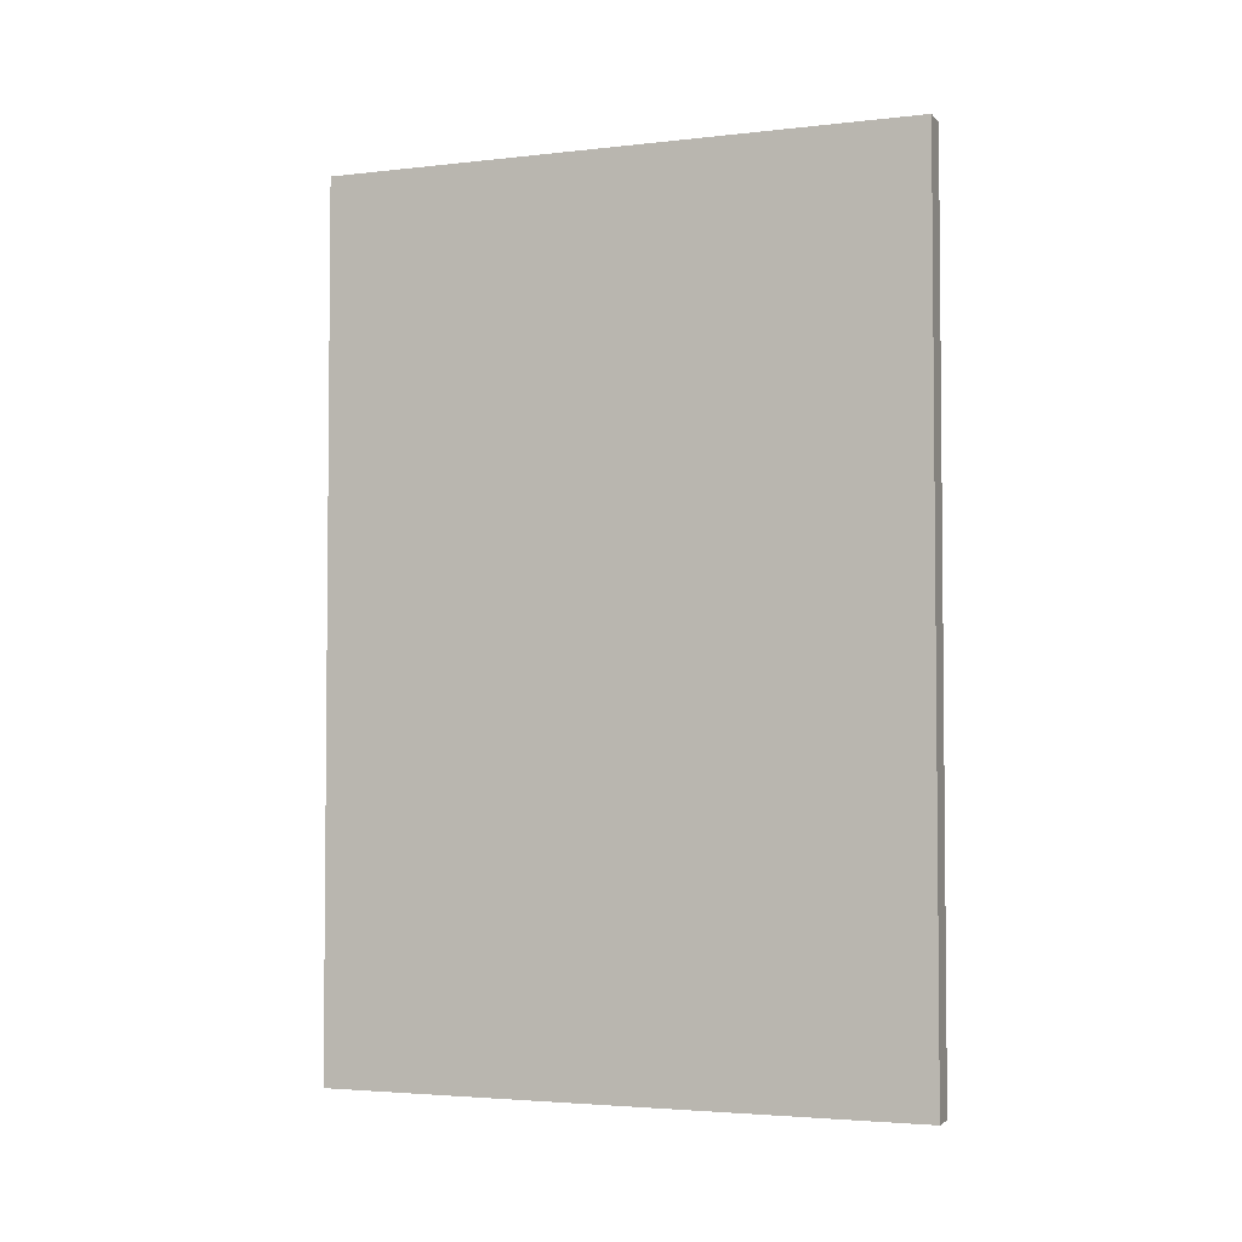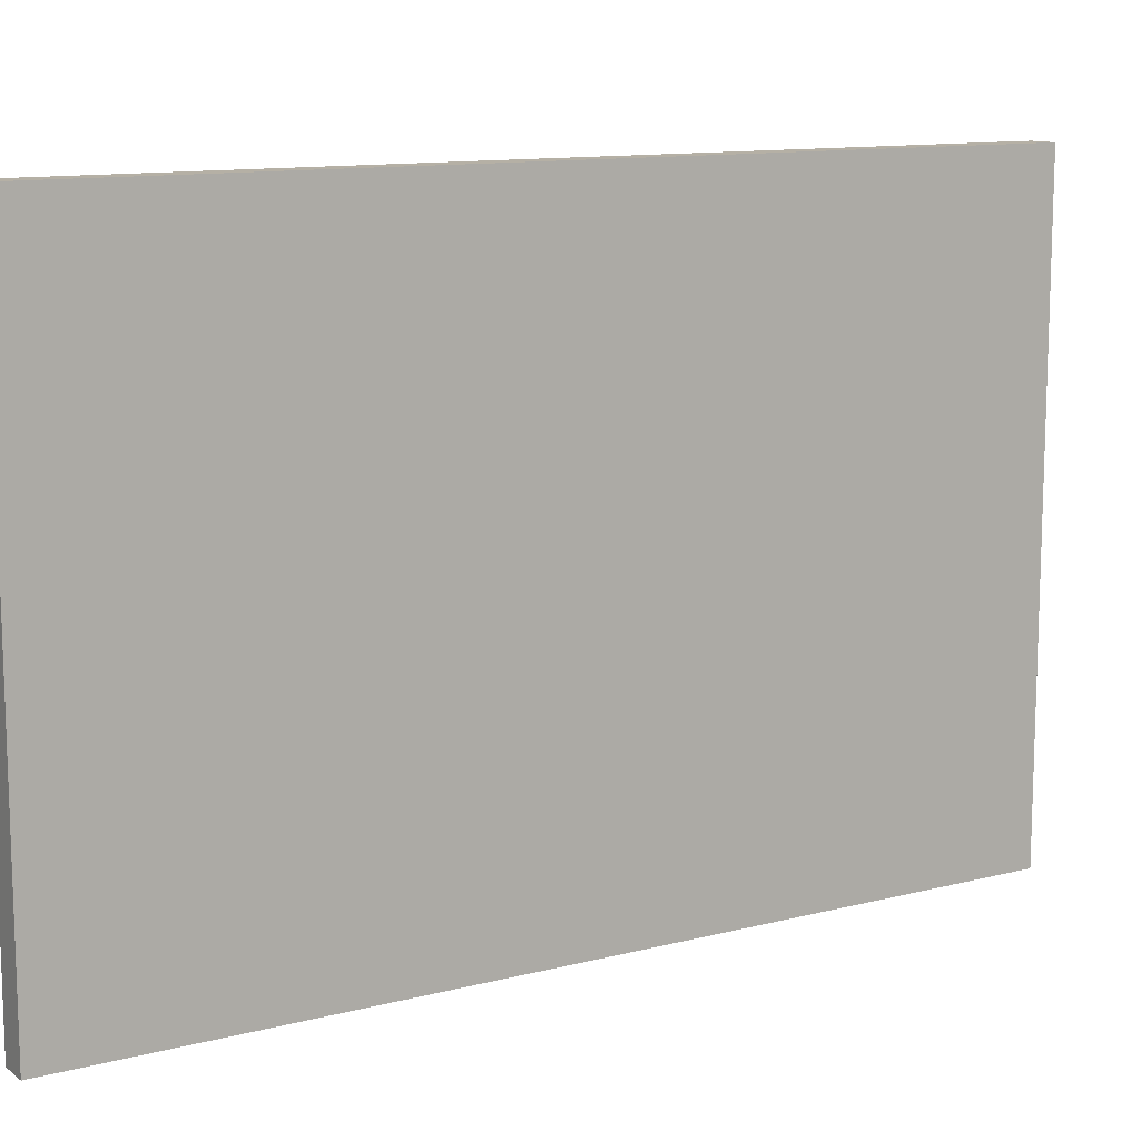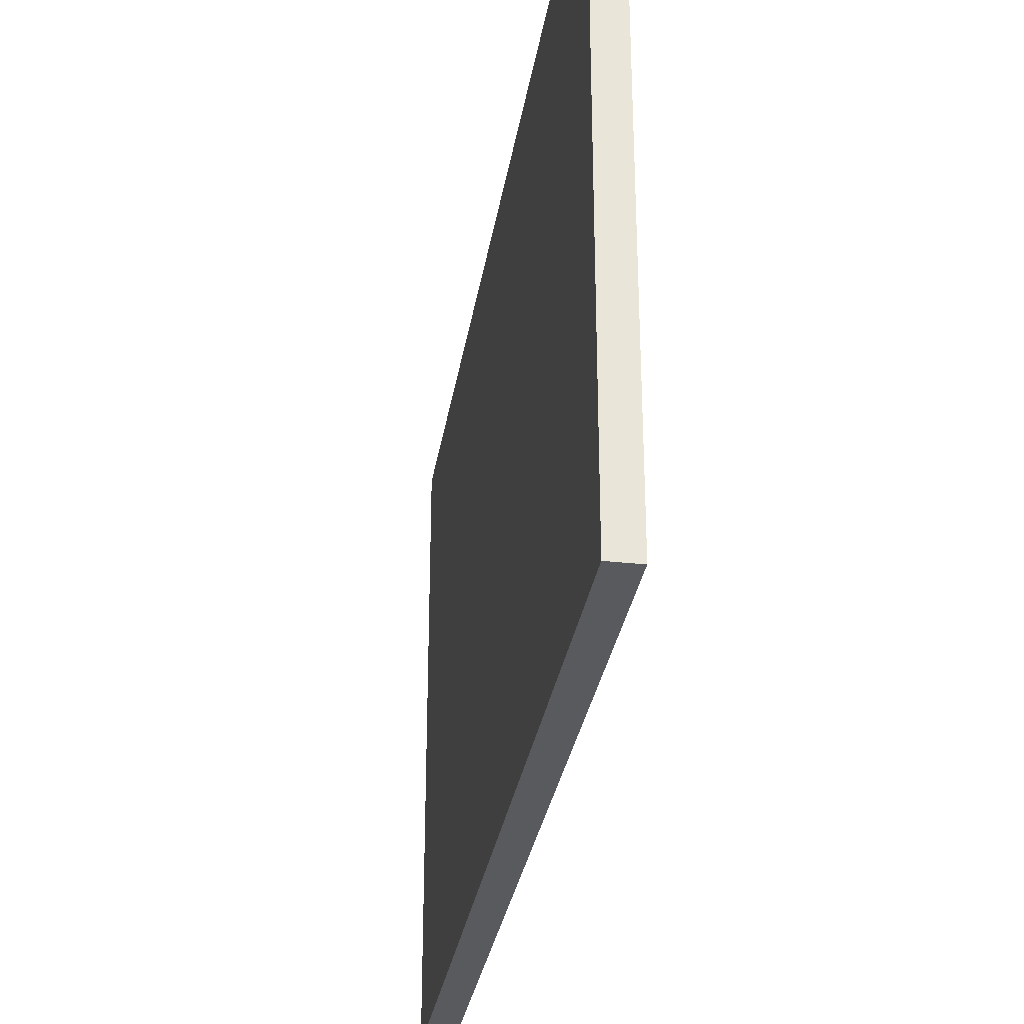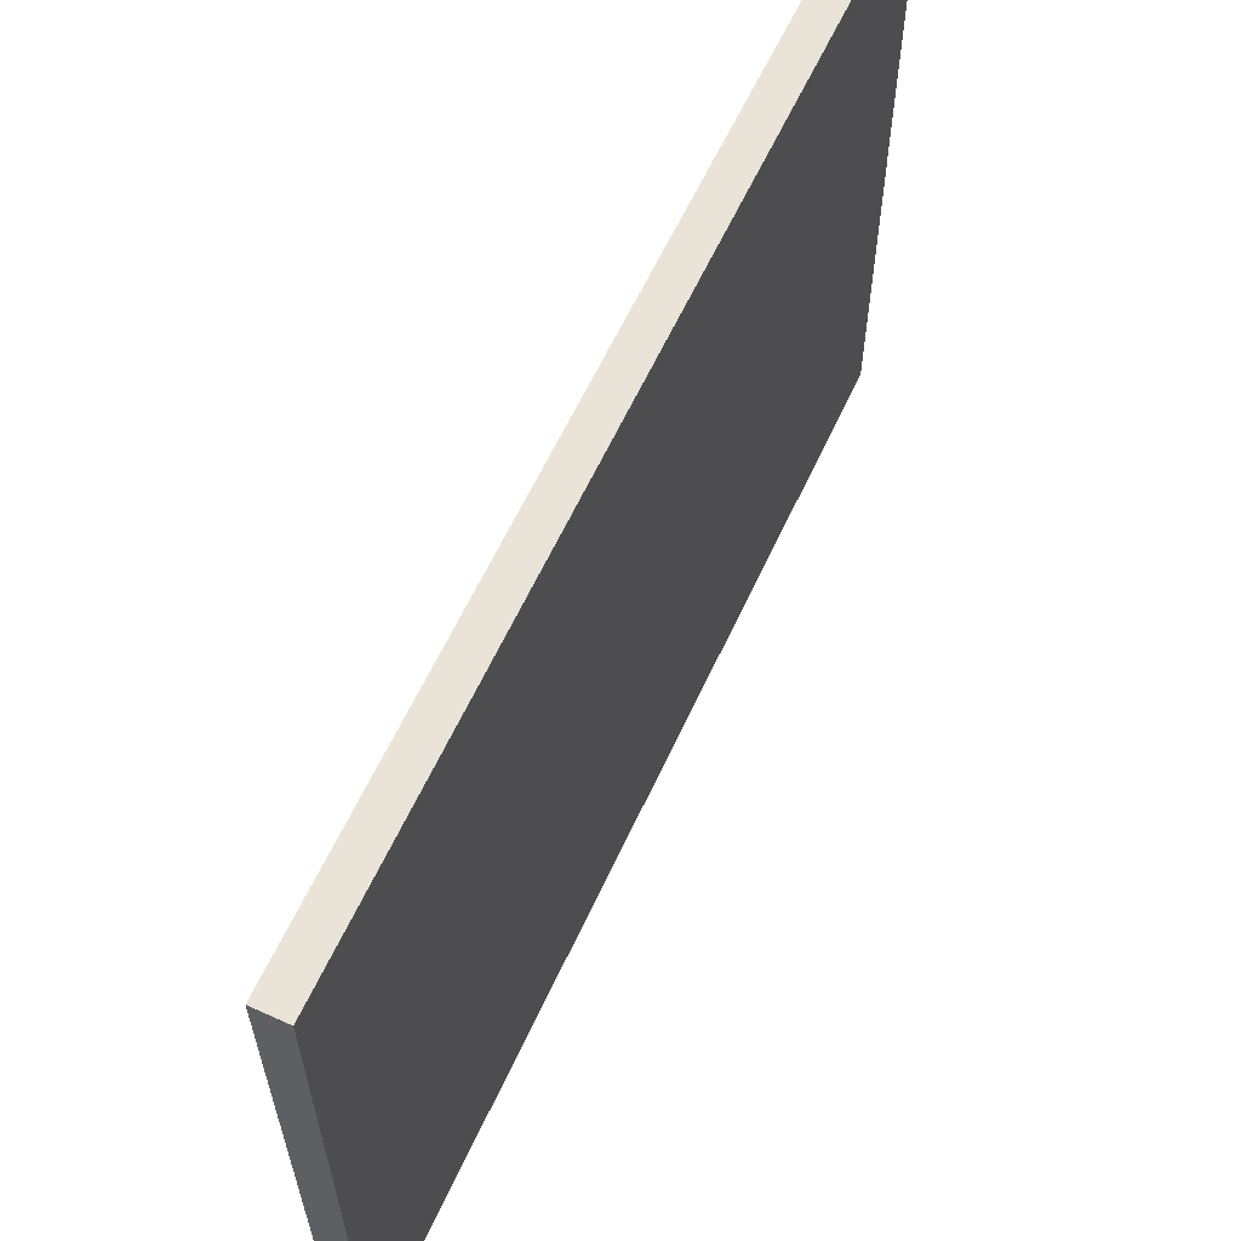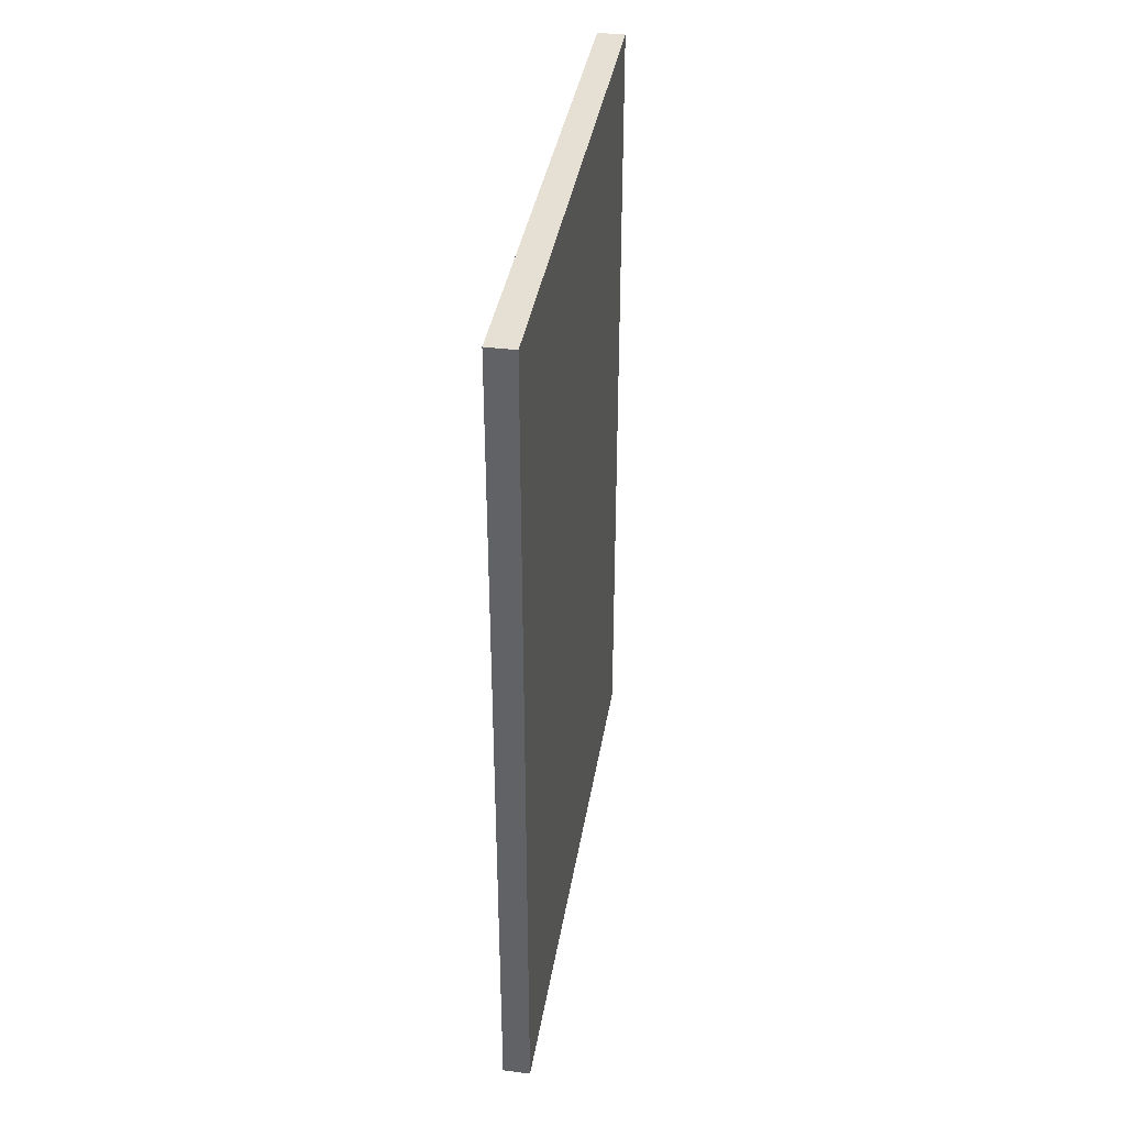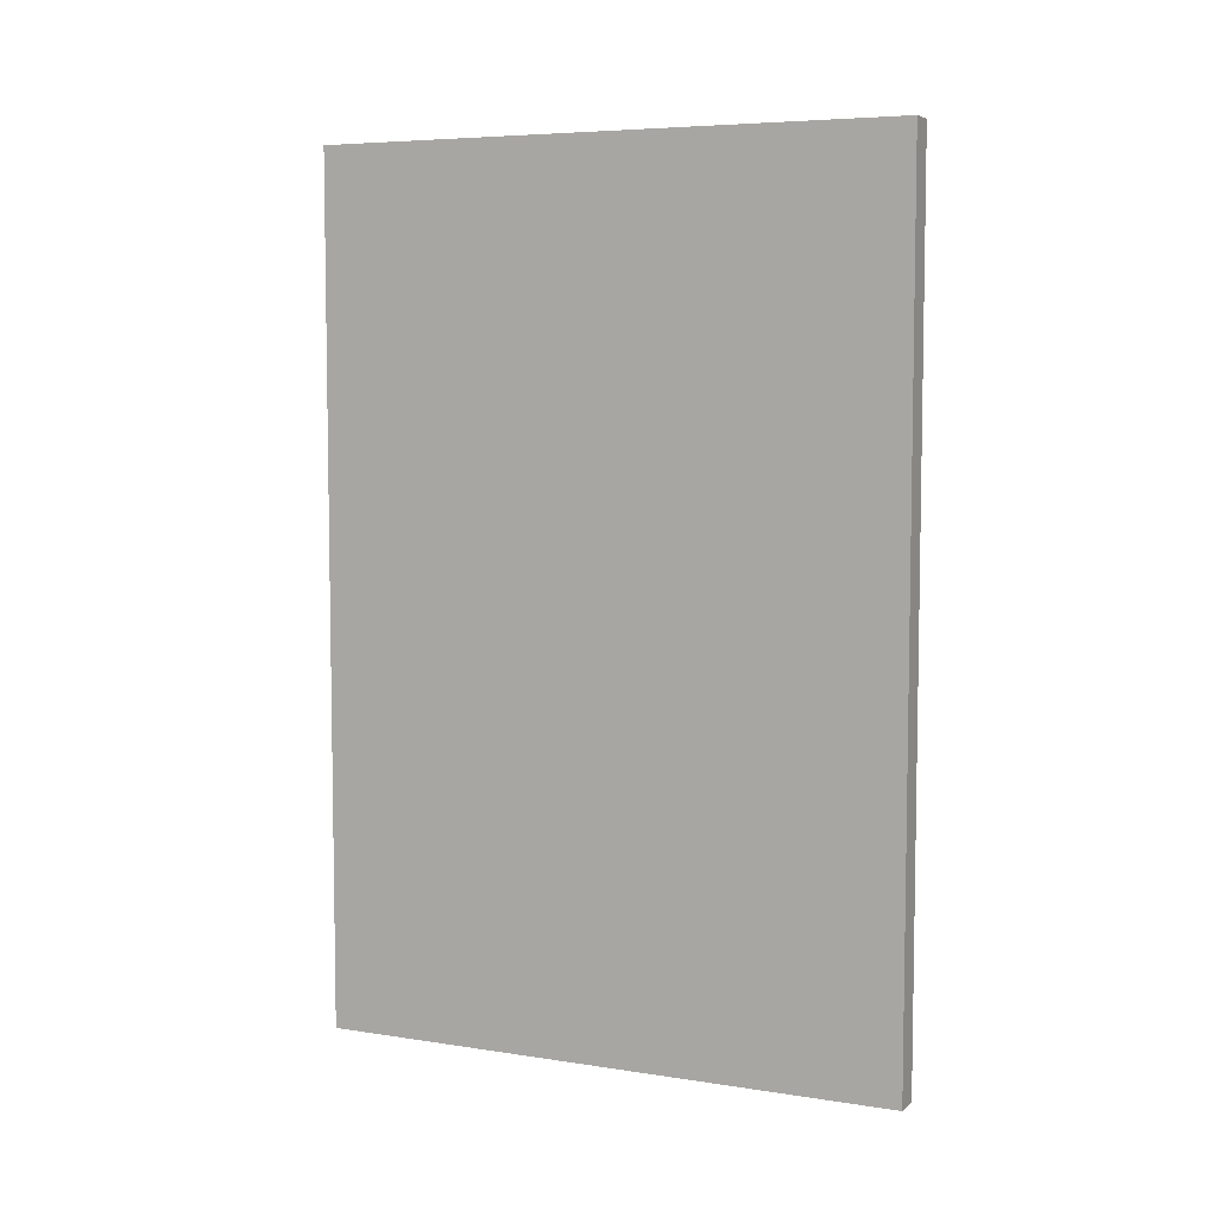
<metadata>
{"format":"obj","ext":"obj","renderer":"f3d","projection":"perspective","resolution":1024,"background":"white","views":[{"elev":-3.4,"azim":111.0,"up":"+Y"},{"elev":11.7,"azim":58.3,"up":"+Z"},{"elev":-31.1,"azim":-8.9,"up":"+Z"},{"elev":61.2,"azim":24.7,"up":"+Z"},{"elev":38.1,"azim":9.3,"up":"+Y"},{"elev":6.2,"azim":-65.1,"up":"+Y"}]}
</metadata>
<code>
o
v 20.4 5.7 -4.5
v 20.3 5.7 -4.5
v 20.4 8.8 -4.5
v 20.3 8.8 -4.5
v 20.4 5.7 -2.4
v 20.3 5.7 -2.4
v 20.4 8.8 -2.4
v 20.3 8.8 -2.4
v 20.4 5.7 -4.5
v 20.4 8.8 -4.5
v 20.4 5.7 -2.4
v 20.4 8.8 -2.4
v 20.3 5.7 -4.5
v 20.3 8.8 -4.5
v 20.3 5.7 -2.4
v 20.3 8.8 -2.4
v 20.4 5.7 -4.5
v 20.4 5.7 -2.4
v 20.3 5.7 -4.5
v 20.3 5.7 -2.4
v 20.4 8.8 -4.5
v 20.4 8.8 -2.4
v 20.3 8.8 -4.5
v 20.3 8.8 -2.4
f 1 2 3
f 3 2 4
f 7 6 5
f 8 6 7
f 9 10 11
f 11 10 12
f 15 14 13
f 16 14 15
f 17 18 19
f 19 18 20
f 23 22 21
f 24 22 23

</code>
